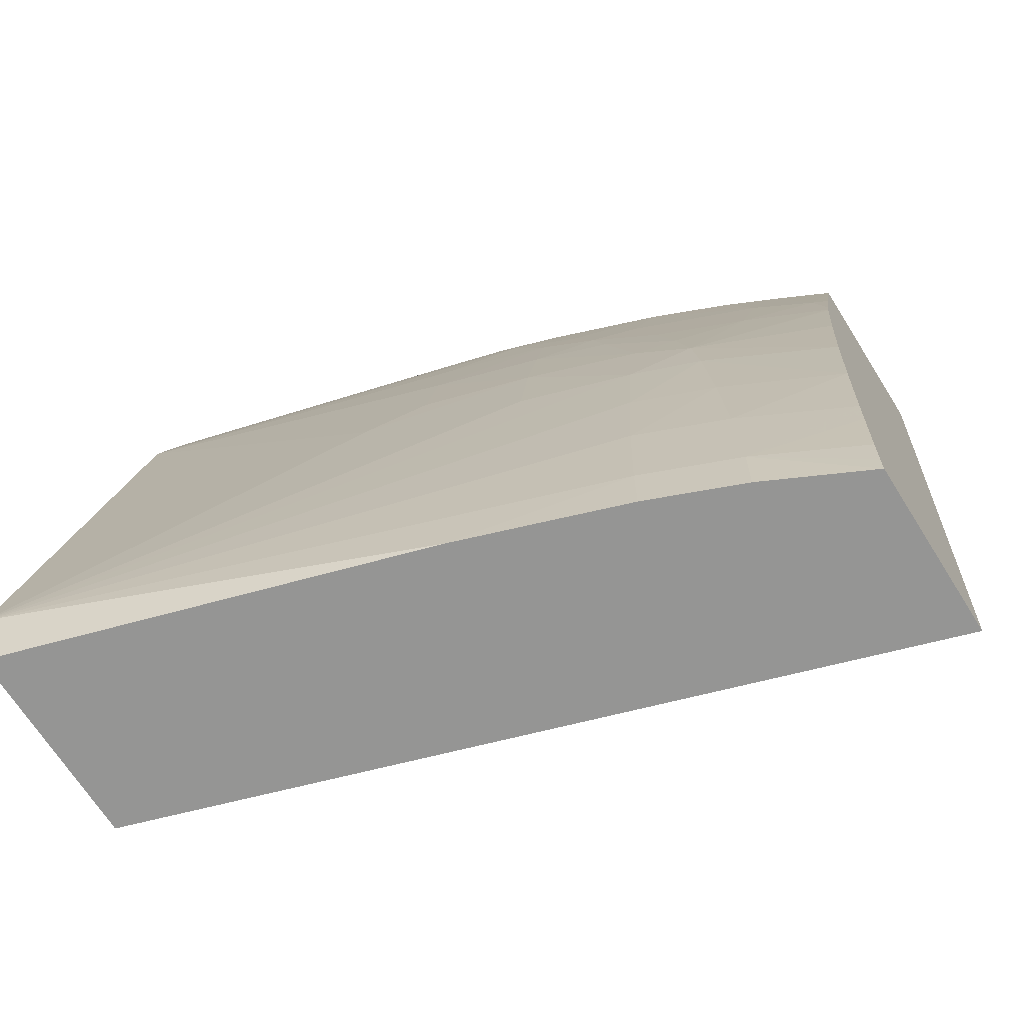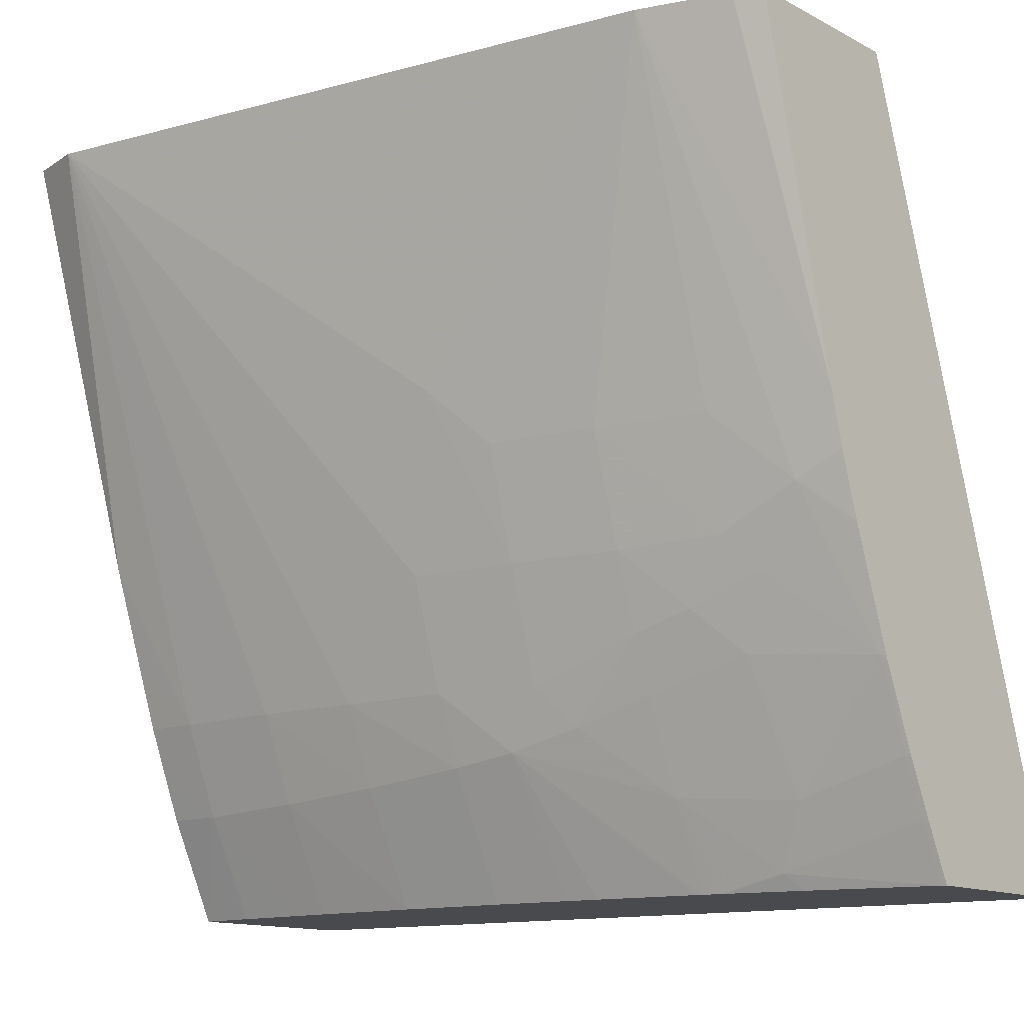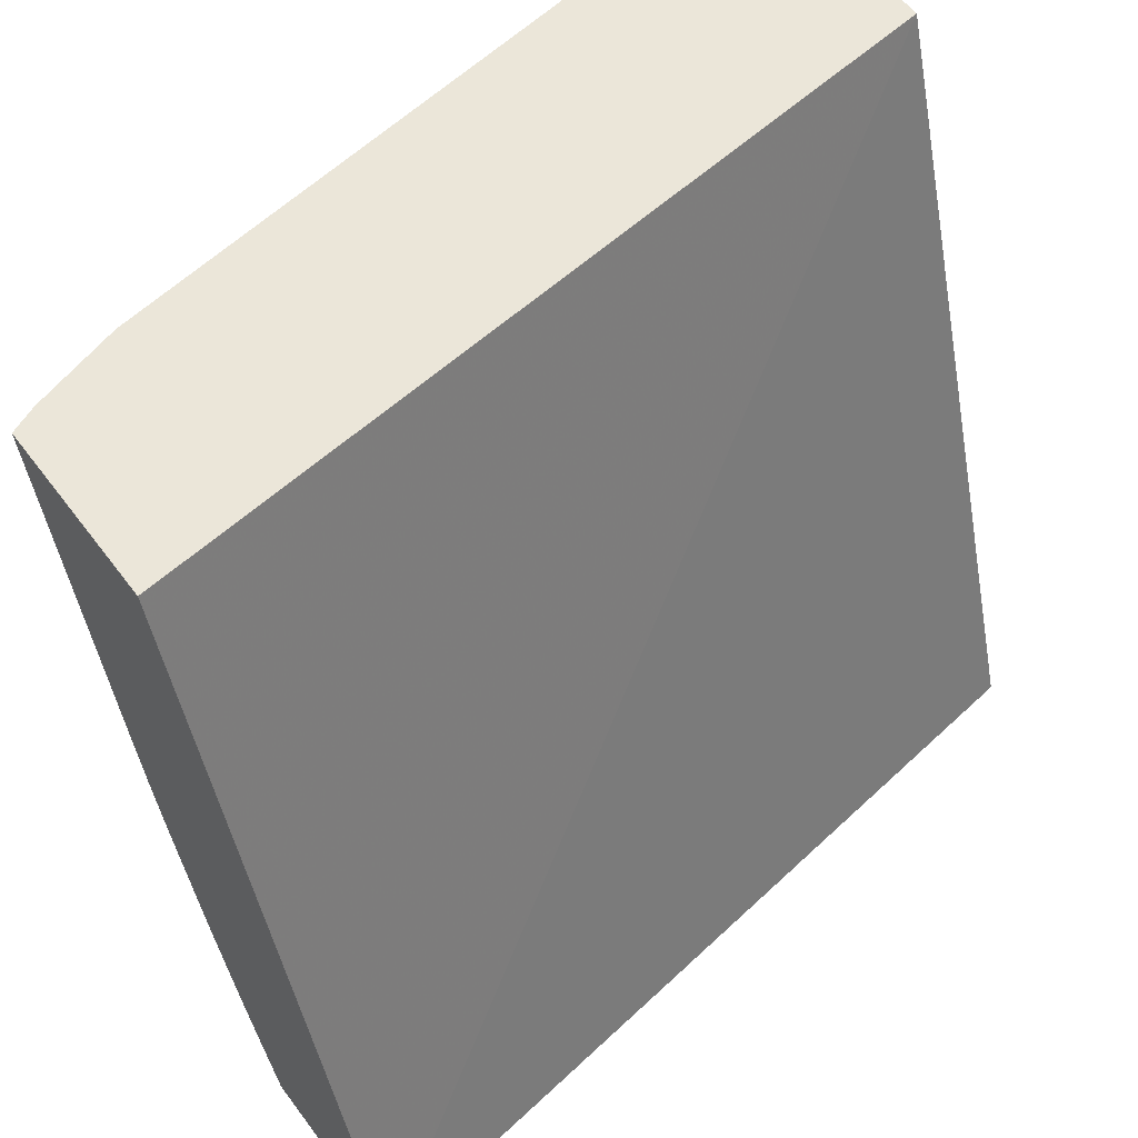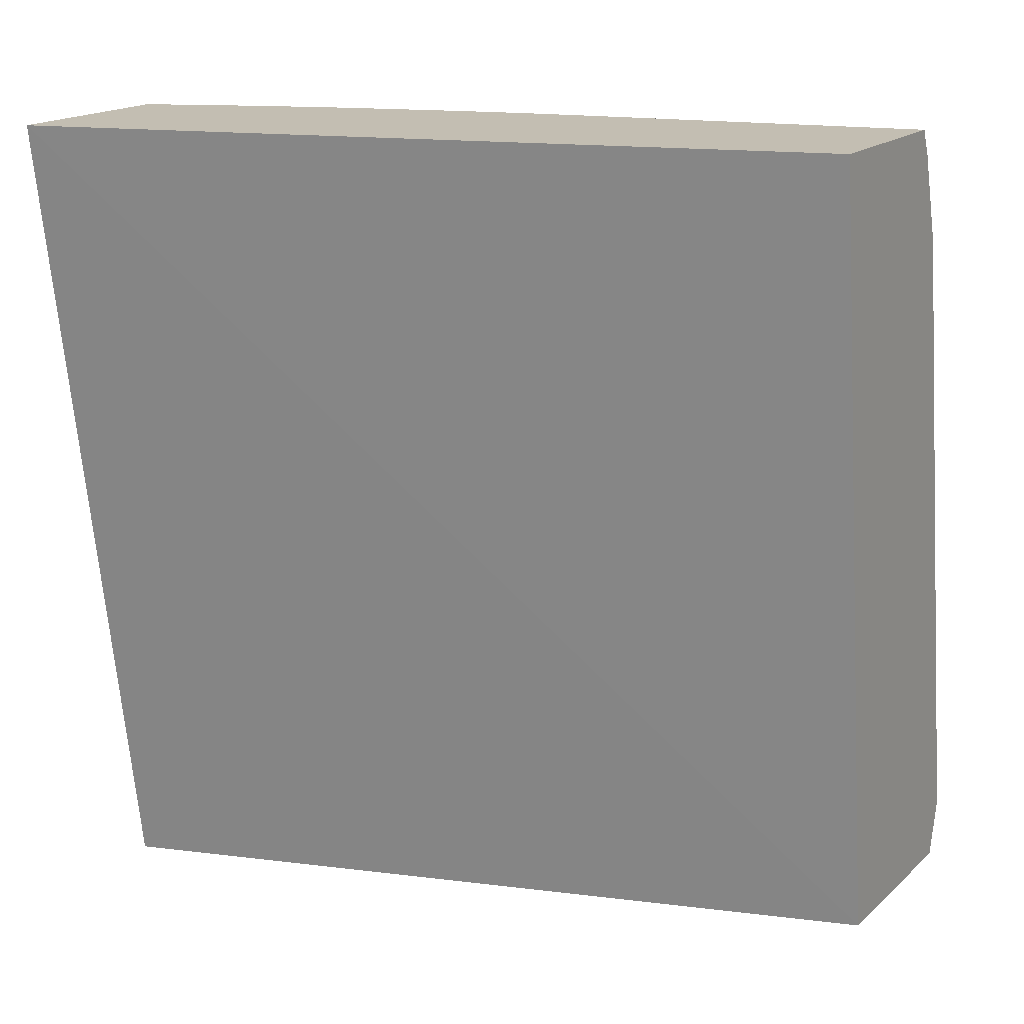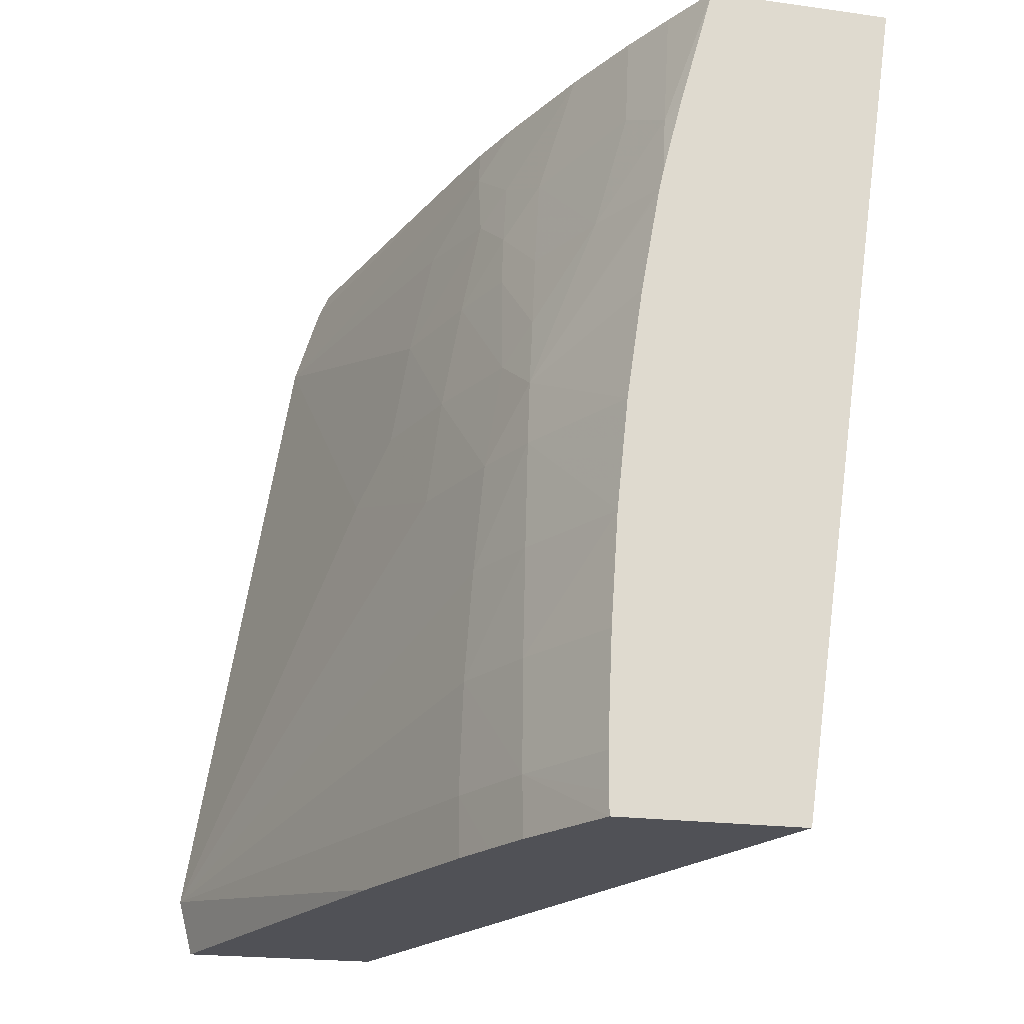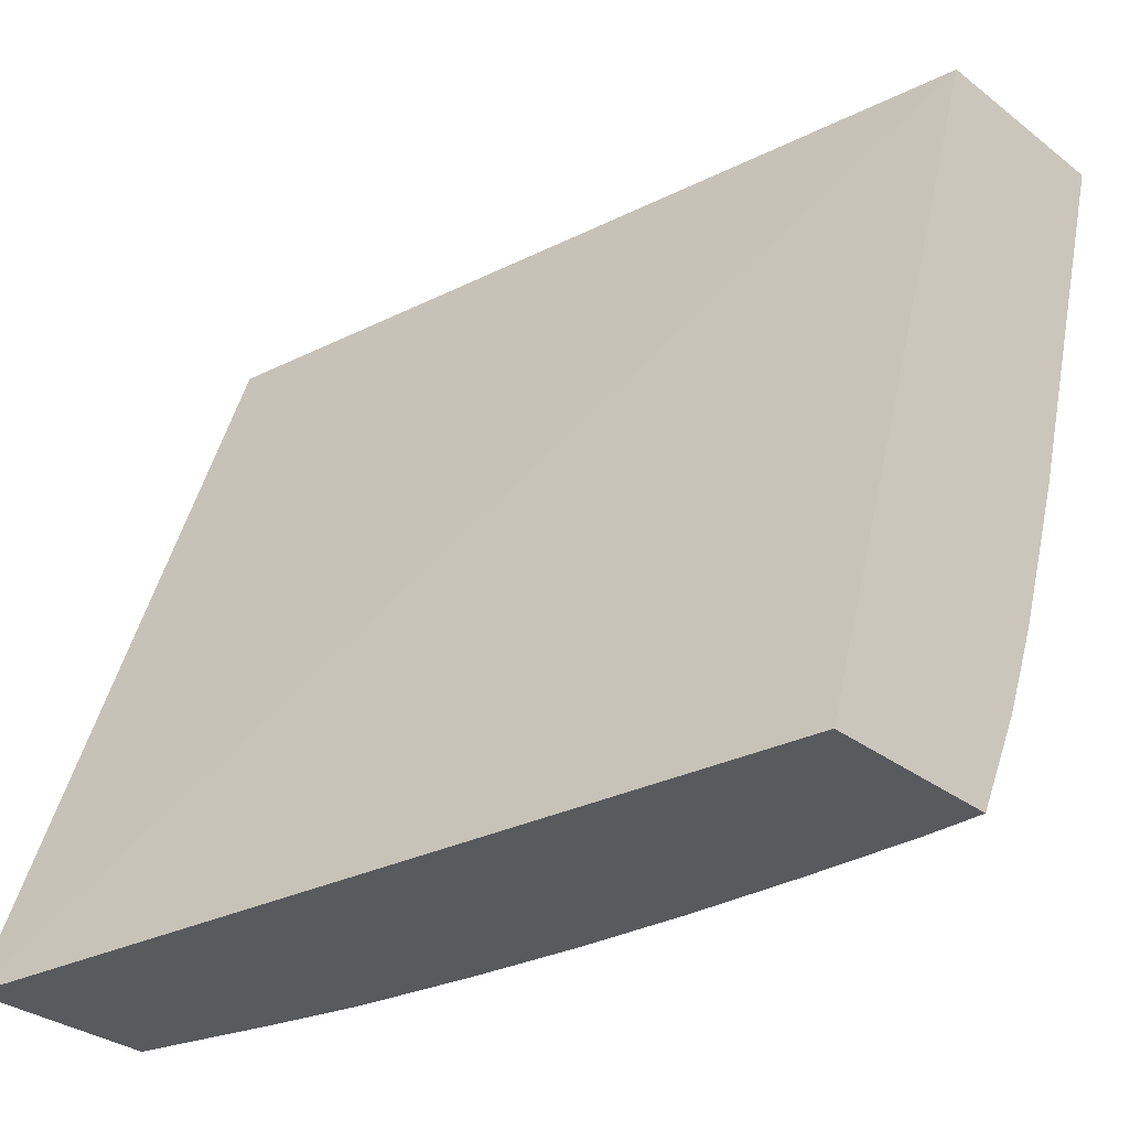
<metadata>
{"format":"obj","ext":"obj","renderer":"f3d","projection":"perspective","resolution":1024,"background":"white","views":[{"elev":-67.4,"azim":122.0,"up":"+Y"},{"elev":-13.4,"azim":130.8,"up":"+Z"},{"elev":56.5,"azim":-126.3,"up":"+Z"},{"elev":17.5,"azim":-58.7,"up":"+Y"},{"elev":-20.5,"azim":165.9,"up":"+Y"},{"elev":-31.5,"azim":-47.2,"up":"+Z"}]}
</metadata>
<code>
v 0.05758 -0.02339 0.04777
v 0.05314 -0.02339 0.04777
v 0.05787 -0.02404 0.04777
v 0.05544 -0.02339 0.0393
v 0.04702 -0.02339 0.02893
v 0.0559 -0.04375 0.04777
v 0.05854 -0.0262 0.04777
v 0.05546 -0.02356 0.0392
v 0.05509 -0.02339 0.03802
v 0.05152 -0.02339 0.02893
v 0.04994 -0.04375 0.02893
v 0.06086 -0.04375 0.04777
v 0.05783 -0.03302 0.04051
v 0.05722 -0.03157 0.03909
v 0.05674 -0.02888 0.03909
v 0.05615 -0.0262 0.03909
v 0.05527 -0.0245 0.03745
v 0.06122 -0.04233 0.04777
v 0.05461 -0.02339 0.03649
v 0.05213 -0.02339 0.03021
v 0.05155 -0.02351 0.02893
v 0.0544 -0.04375 0.02893
v 0.06096 -0.04338 0.04777
v 0.05786 -0.04375 0.03772
v 0.05644 -0.03157 0.03641
v 0.05681 -0.03426 0.03641
v 0.05595 -0.02888 0.03641
v 0.05543 -0.02642 0.03649
v 0.05495 -0.02568 0.03566
v 0.05366 -0.02351 0.03372
v 0.05466 -0.02356 0.03649
v 0.05653 -0.04233 0.03372
v 0.05643 -0.03964 0.03372
v 0.05622 -0.03695 0.03372
v 0.05596 -0.03426 0.03372
v 0.05455 -0.02339 0.03632
v 0.05218 -0.02339 0.03033
v 0.0522 -0.02351 0.03029
v 0.05268 -0.02685 0.02931
v 0.05238 -0.02652 0.02893
v 0.0556 -0.04375 0.03144
v 0.0544 -0.04322 0.02893
v 0.05563 -0.04233 0.03143
v 0.05704 -0.04375 0.03529
v 0.05554 -0.03166 0.03364
v 0.05533 -0.02888 0.0346
v 0.05518 -0.02747 0.03502
v 0.05452 -0.02642 0.03396
v 0.05315 -0.02605 0.03084
v 0.05281 -0.02351 0.03164
v 0.05359 -0.02339 0.03361
v 0.05363 -0.02339 0.03372
v 0.0565 -0.04375 0.03372
v 0.05608 -0.04375 0.03264
v 0.05557 -0.03964 0.03156
v 0.05546 -0.03695 0.03176
v 0.05533 -0.03426 0.03203
v 0.05522 -0.03262 0.03225
v 0.0528 -0.02339 0.03167
v 0.05391 -0.02888 0.03103
v 0.05286 -0.0284 0.02893
v 0.0544 -0.04233 0.02893
v 0.05433 -0.04054 0.02893
v 0.05429 -0.03964 0.02893
v 0.05503 -0.03083 0.0327
v 0.05482 -0.02888 0.03325
v 0.05411 -0.03695 0.02893
v 0.05384 -0.03426 0.02893
v 0.05356 -0.03236 0.02893
v 0.05344 -0.03154 0.02893
v 0.05299 -0.02902 0.02893
v 0.05297 -0.02888 0.02893
f 1 2 6
f 1 6 12
f 1 12 23
f 1 23 18
f 1 18 7
f 1 7 3
f 1 3 4
f 1 4 9
f 1 9 19
f 1 19 36
f 1 36 52
f 1 52 51
f 1 51 59
f 1 59 37
f 1 37 20
f 1 20 10
f 1 10 5
f 1 5 2
f 2 5 6
f 3 7 4
f 4 7 8
f 4 8 9
f 5 10 21
f 5 21 40
f 5 40 61
f 5 61 72
f 5 72 71
f 5 71 70
f 5 70 69
f 5 69 68
f 5 68 67
f 5 67 64
f 5 64 63
f 5 63 62
f 5 62 42
f 5 42 22
f 5 22 11
f 5 11 6
f 6 11 22
f 6 22 41
f 6 41 54
f 6 54 53
f 6 53 44
f 6 44 24
f 6 24 12
f 7 13 14
f 7 14 15
f 7 15 16
f 7 16 17
f 7 17 8
f 7 18 13
f 8 17 9
f 9 17 19
f 10 20 21
f 12 24 23
f 13 25 14
f 13 18 26
f 13 26 25
f 14 25 15
f 15 25 27
f 15 27 28
f 15 28 16
f 16 28 17
f 17 28 29
f 17 29 30
f 17 30 31
f 17 31 19
f 18 23 24
f 18 24 32
f 18 32 33
f 18 33 34
f 18 34 35
f 18 35 26
f 19 31 36
f 20 37 38
f 20 38 21
f 21 38 39
f 21 39 40
f 22 42 43
f 22 43 41
f 24 44 32
f 25 45 27
f 25 26 35
f 25 35 45
f 27 45 46
f 27 46 47
f 27 47 28
f 28 47 29
f 29 47 48
f 29 48 30
f 30 48 49
f 30 49 50
f 30 50 51
f 30 51 52
f 30 52 36
f 30 36 31
f 32 44 53
f 32 53 54
f 32 54 43
f 32 43 33
f 33 55 56
f 33 56 34
f 33 43 55
f 34 56 57
f 34 57 35
f 35 57 58
f 35 58 45
f 37 59 50
f 37 50 38
f 38 50 39
f 39 60 61
f 39 61 40
f 39 50 49
f 39 49 60
f 41 43 54
f 42 62 43
f 43 62 63
f 43 63 64
f 43 64 55
f 45 58 65
f 45 65 46
f 46 65 66
f 46 66 47
f 47 66 48
f 48 66 60
f 48 60 49
f 50 59 51
f 55 64 67
f 55 67 56
f 56 67 57
f 57 68 58
f 57 67 68
f 58 69 70
f 58 70 71
f 58 71 72
f 58 72 60
f 58 60 65
f 58 68 69
f 60 72 61
f 60 66 65

</code>
